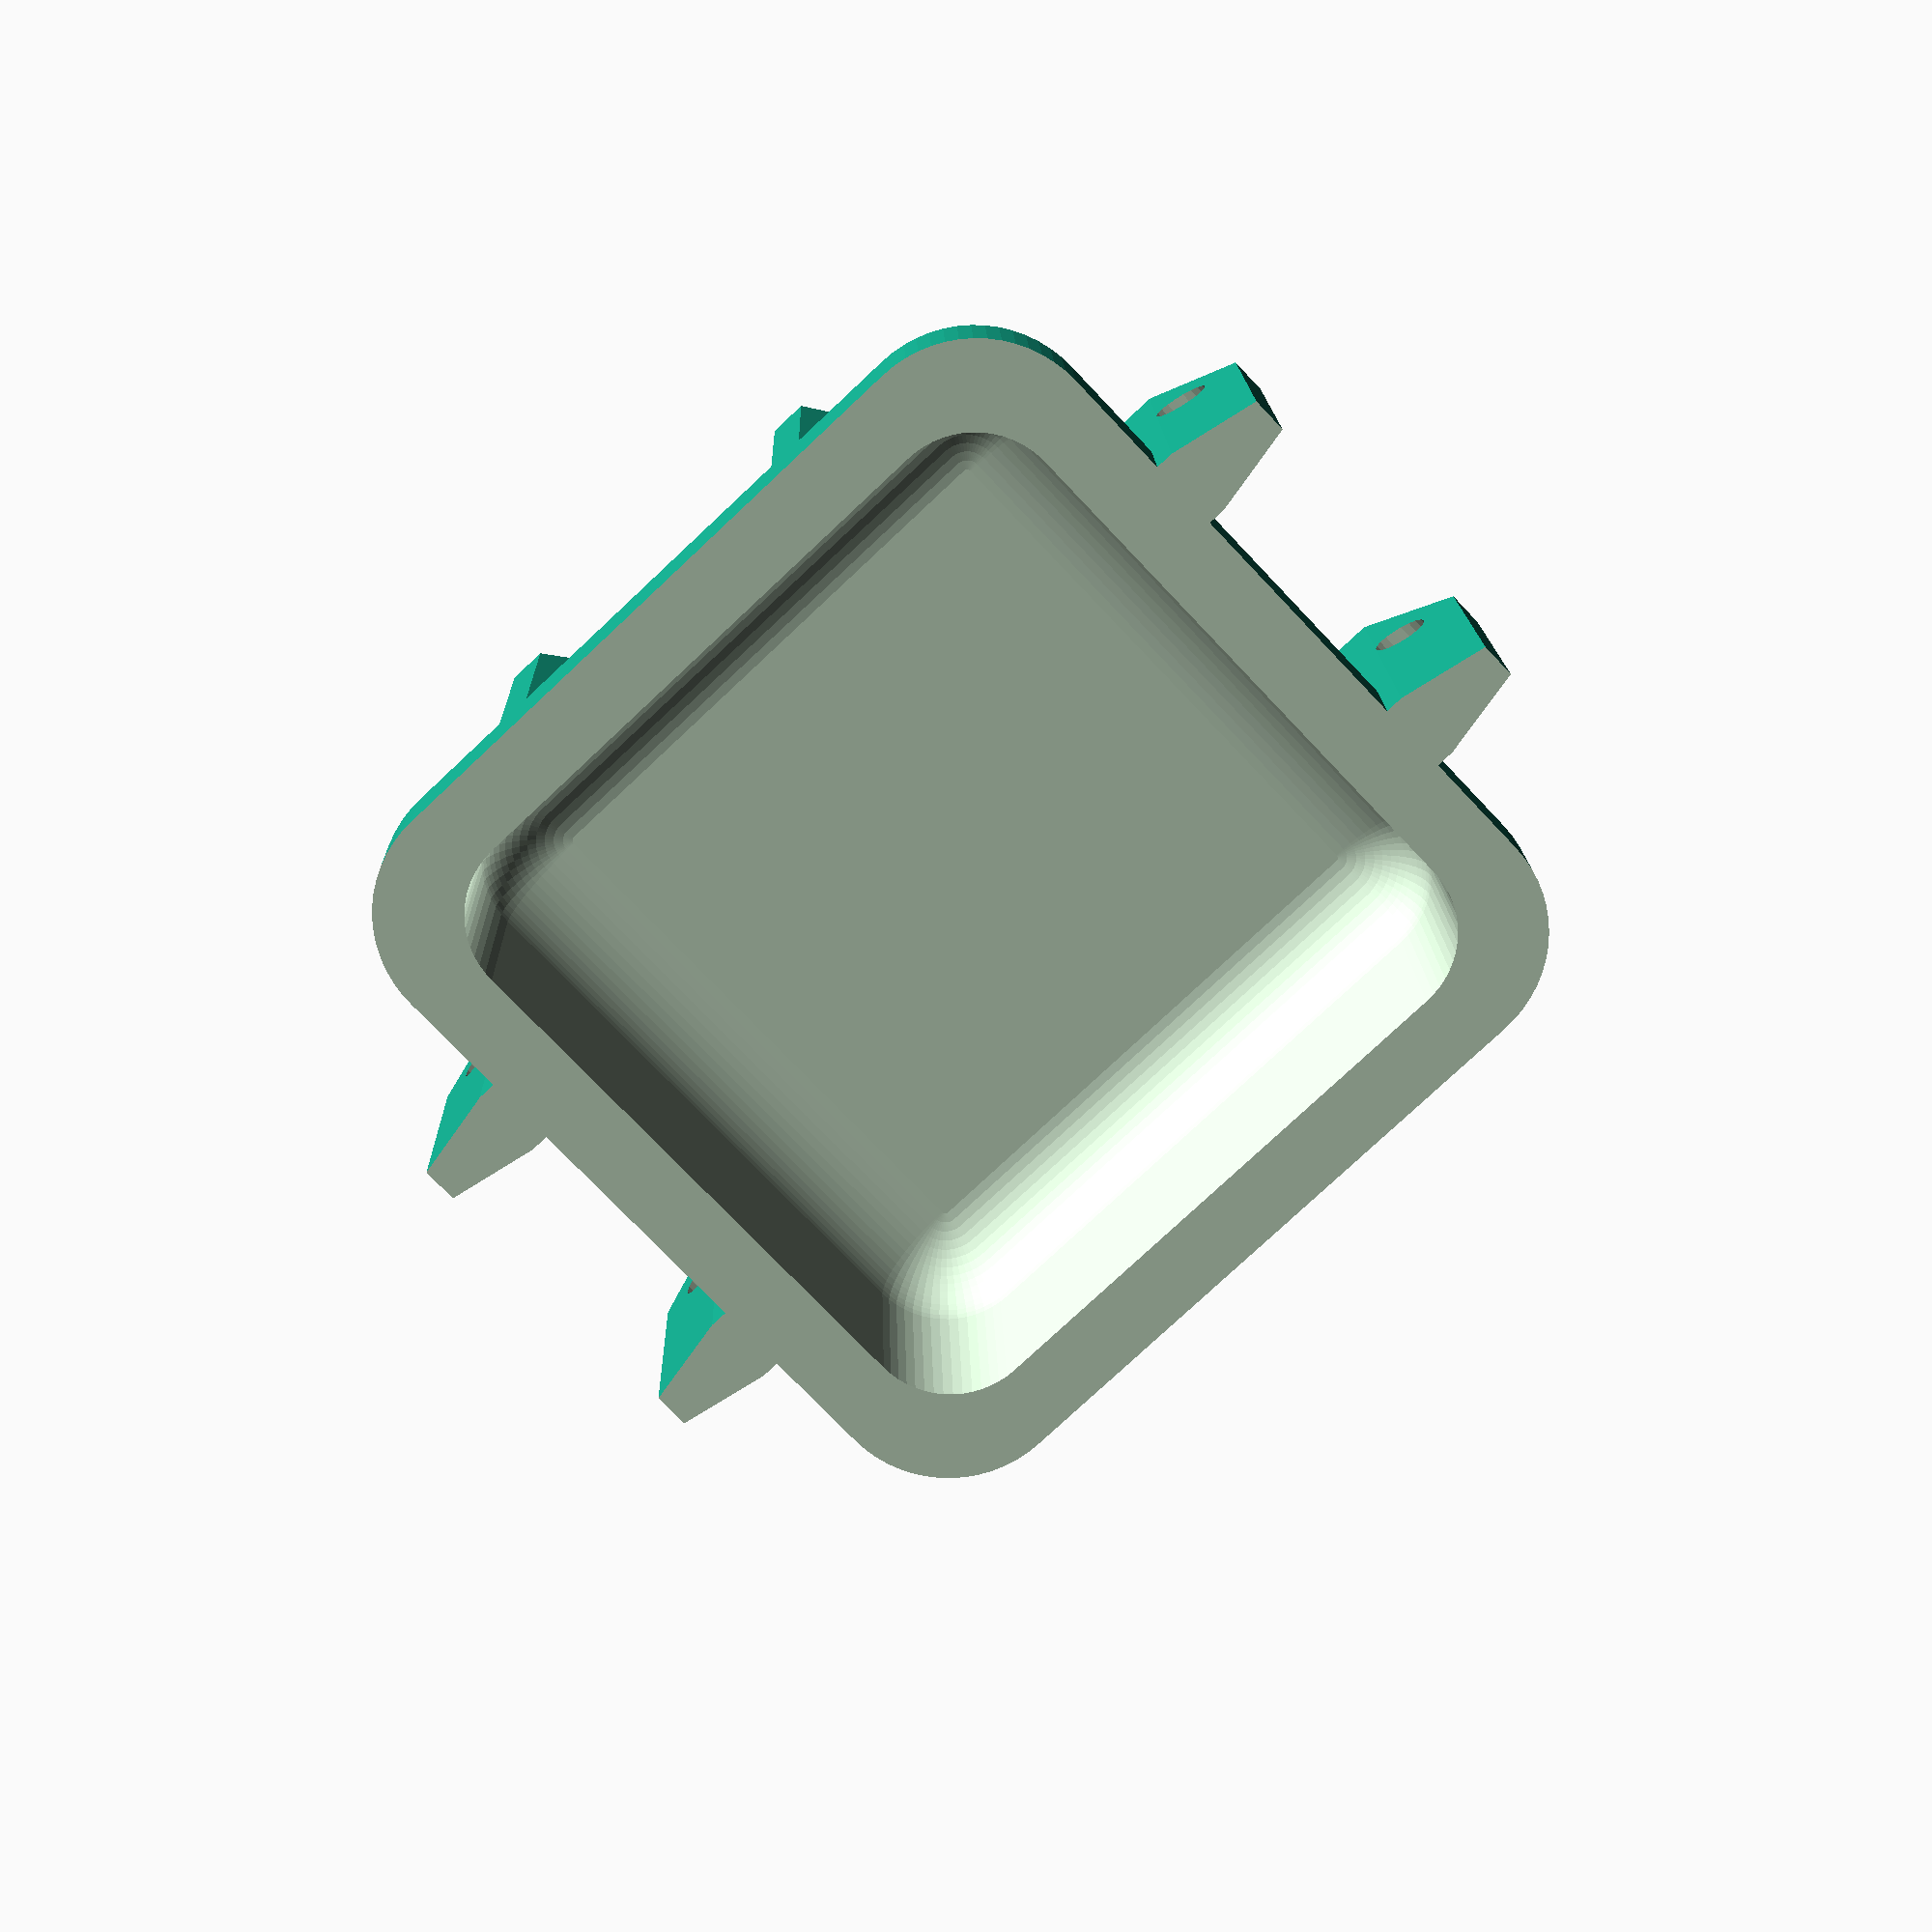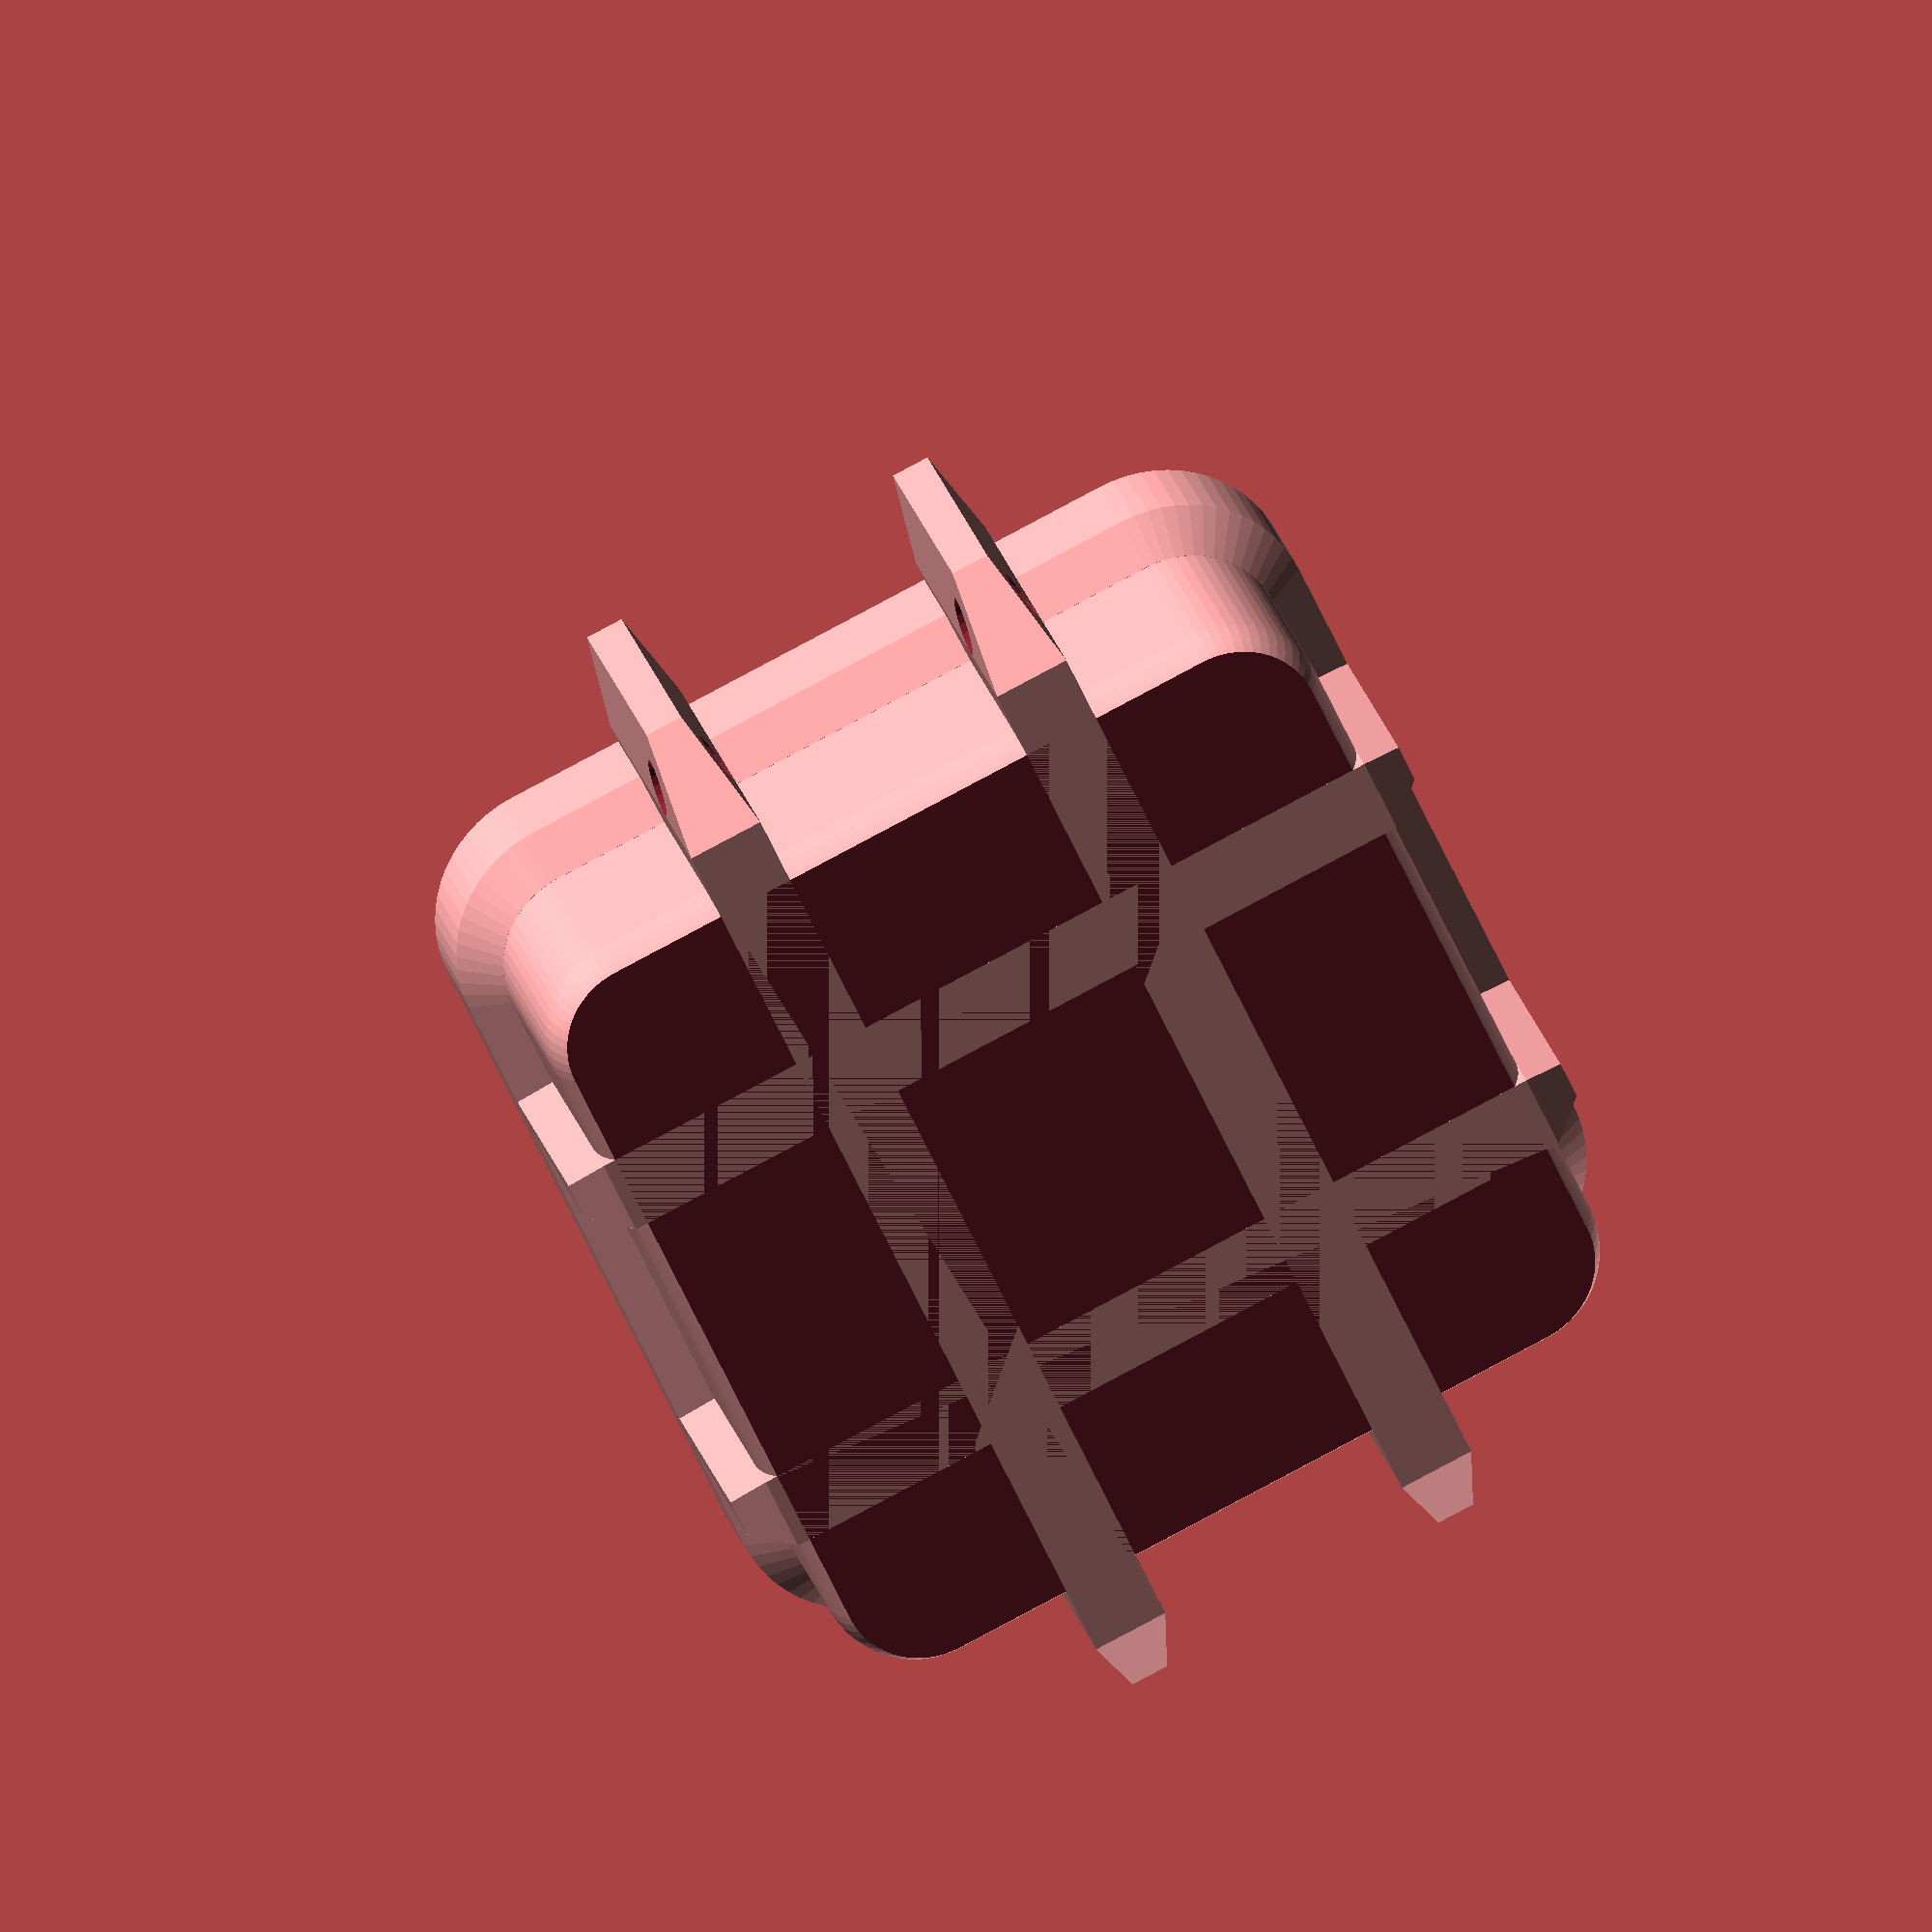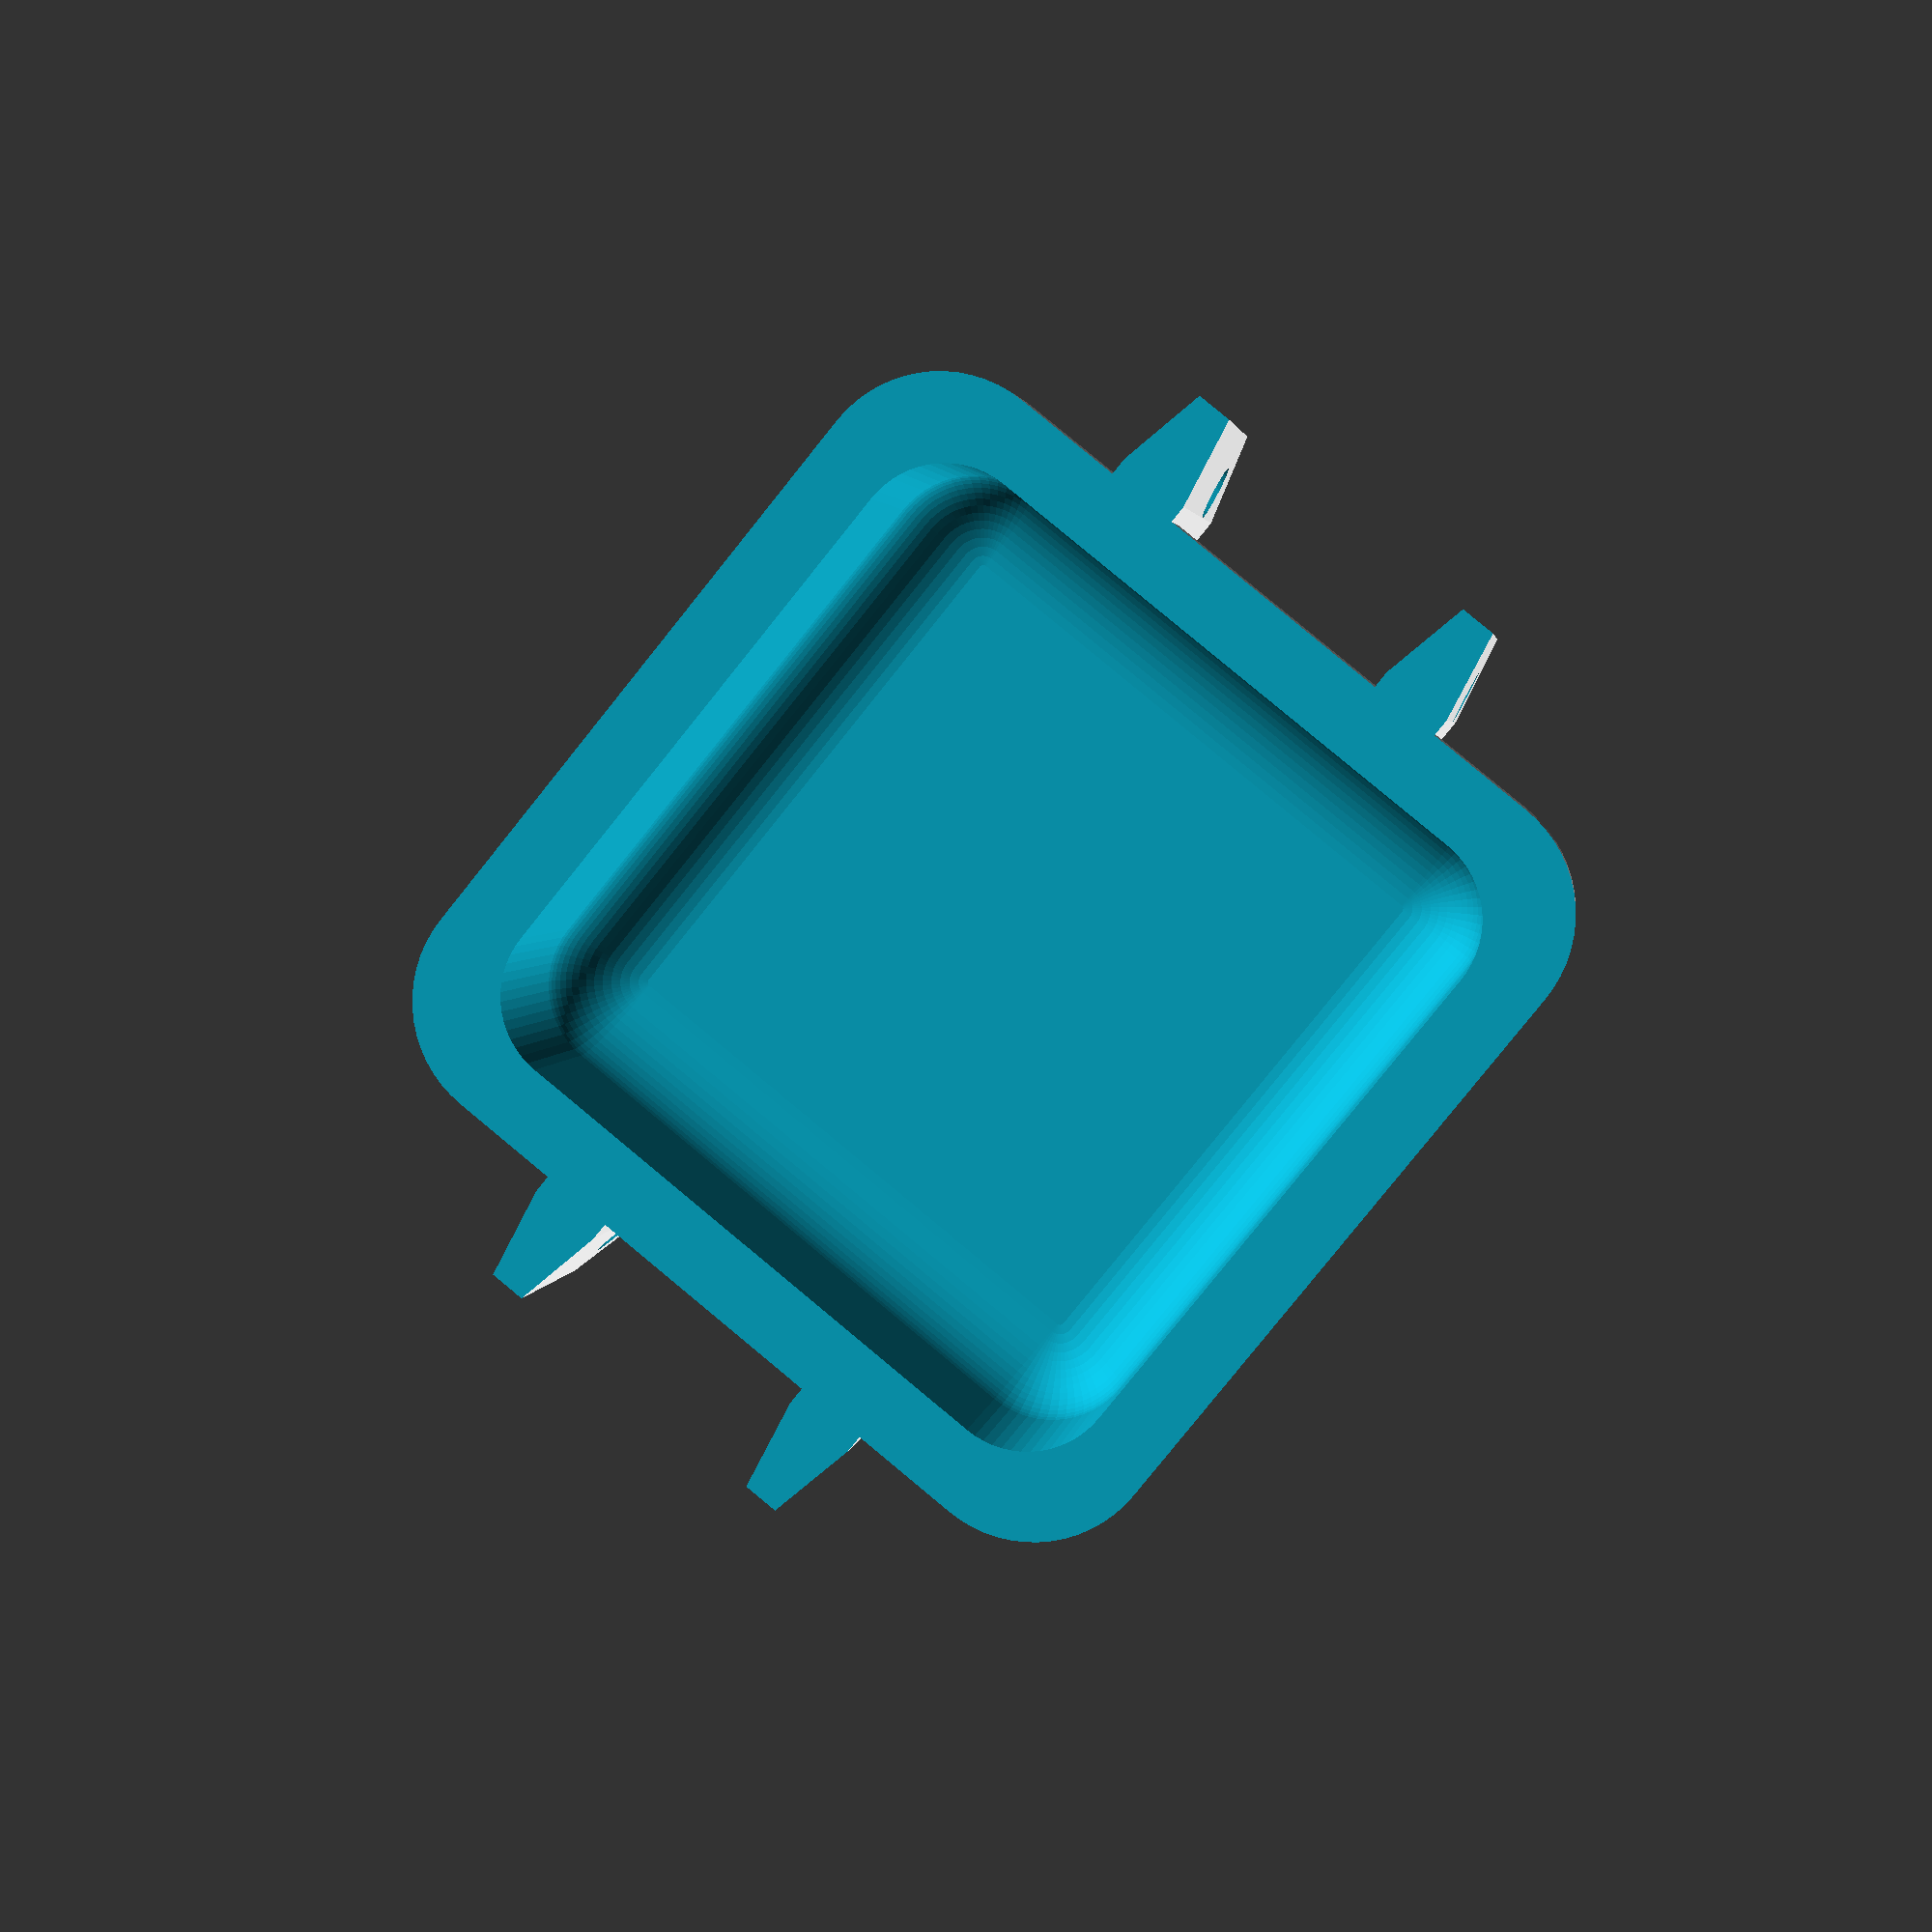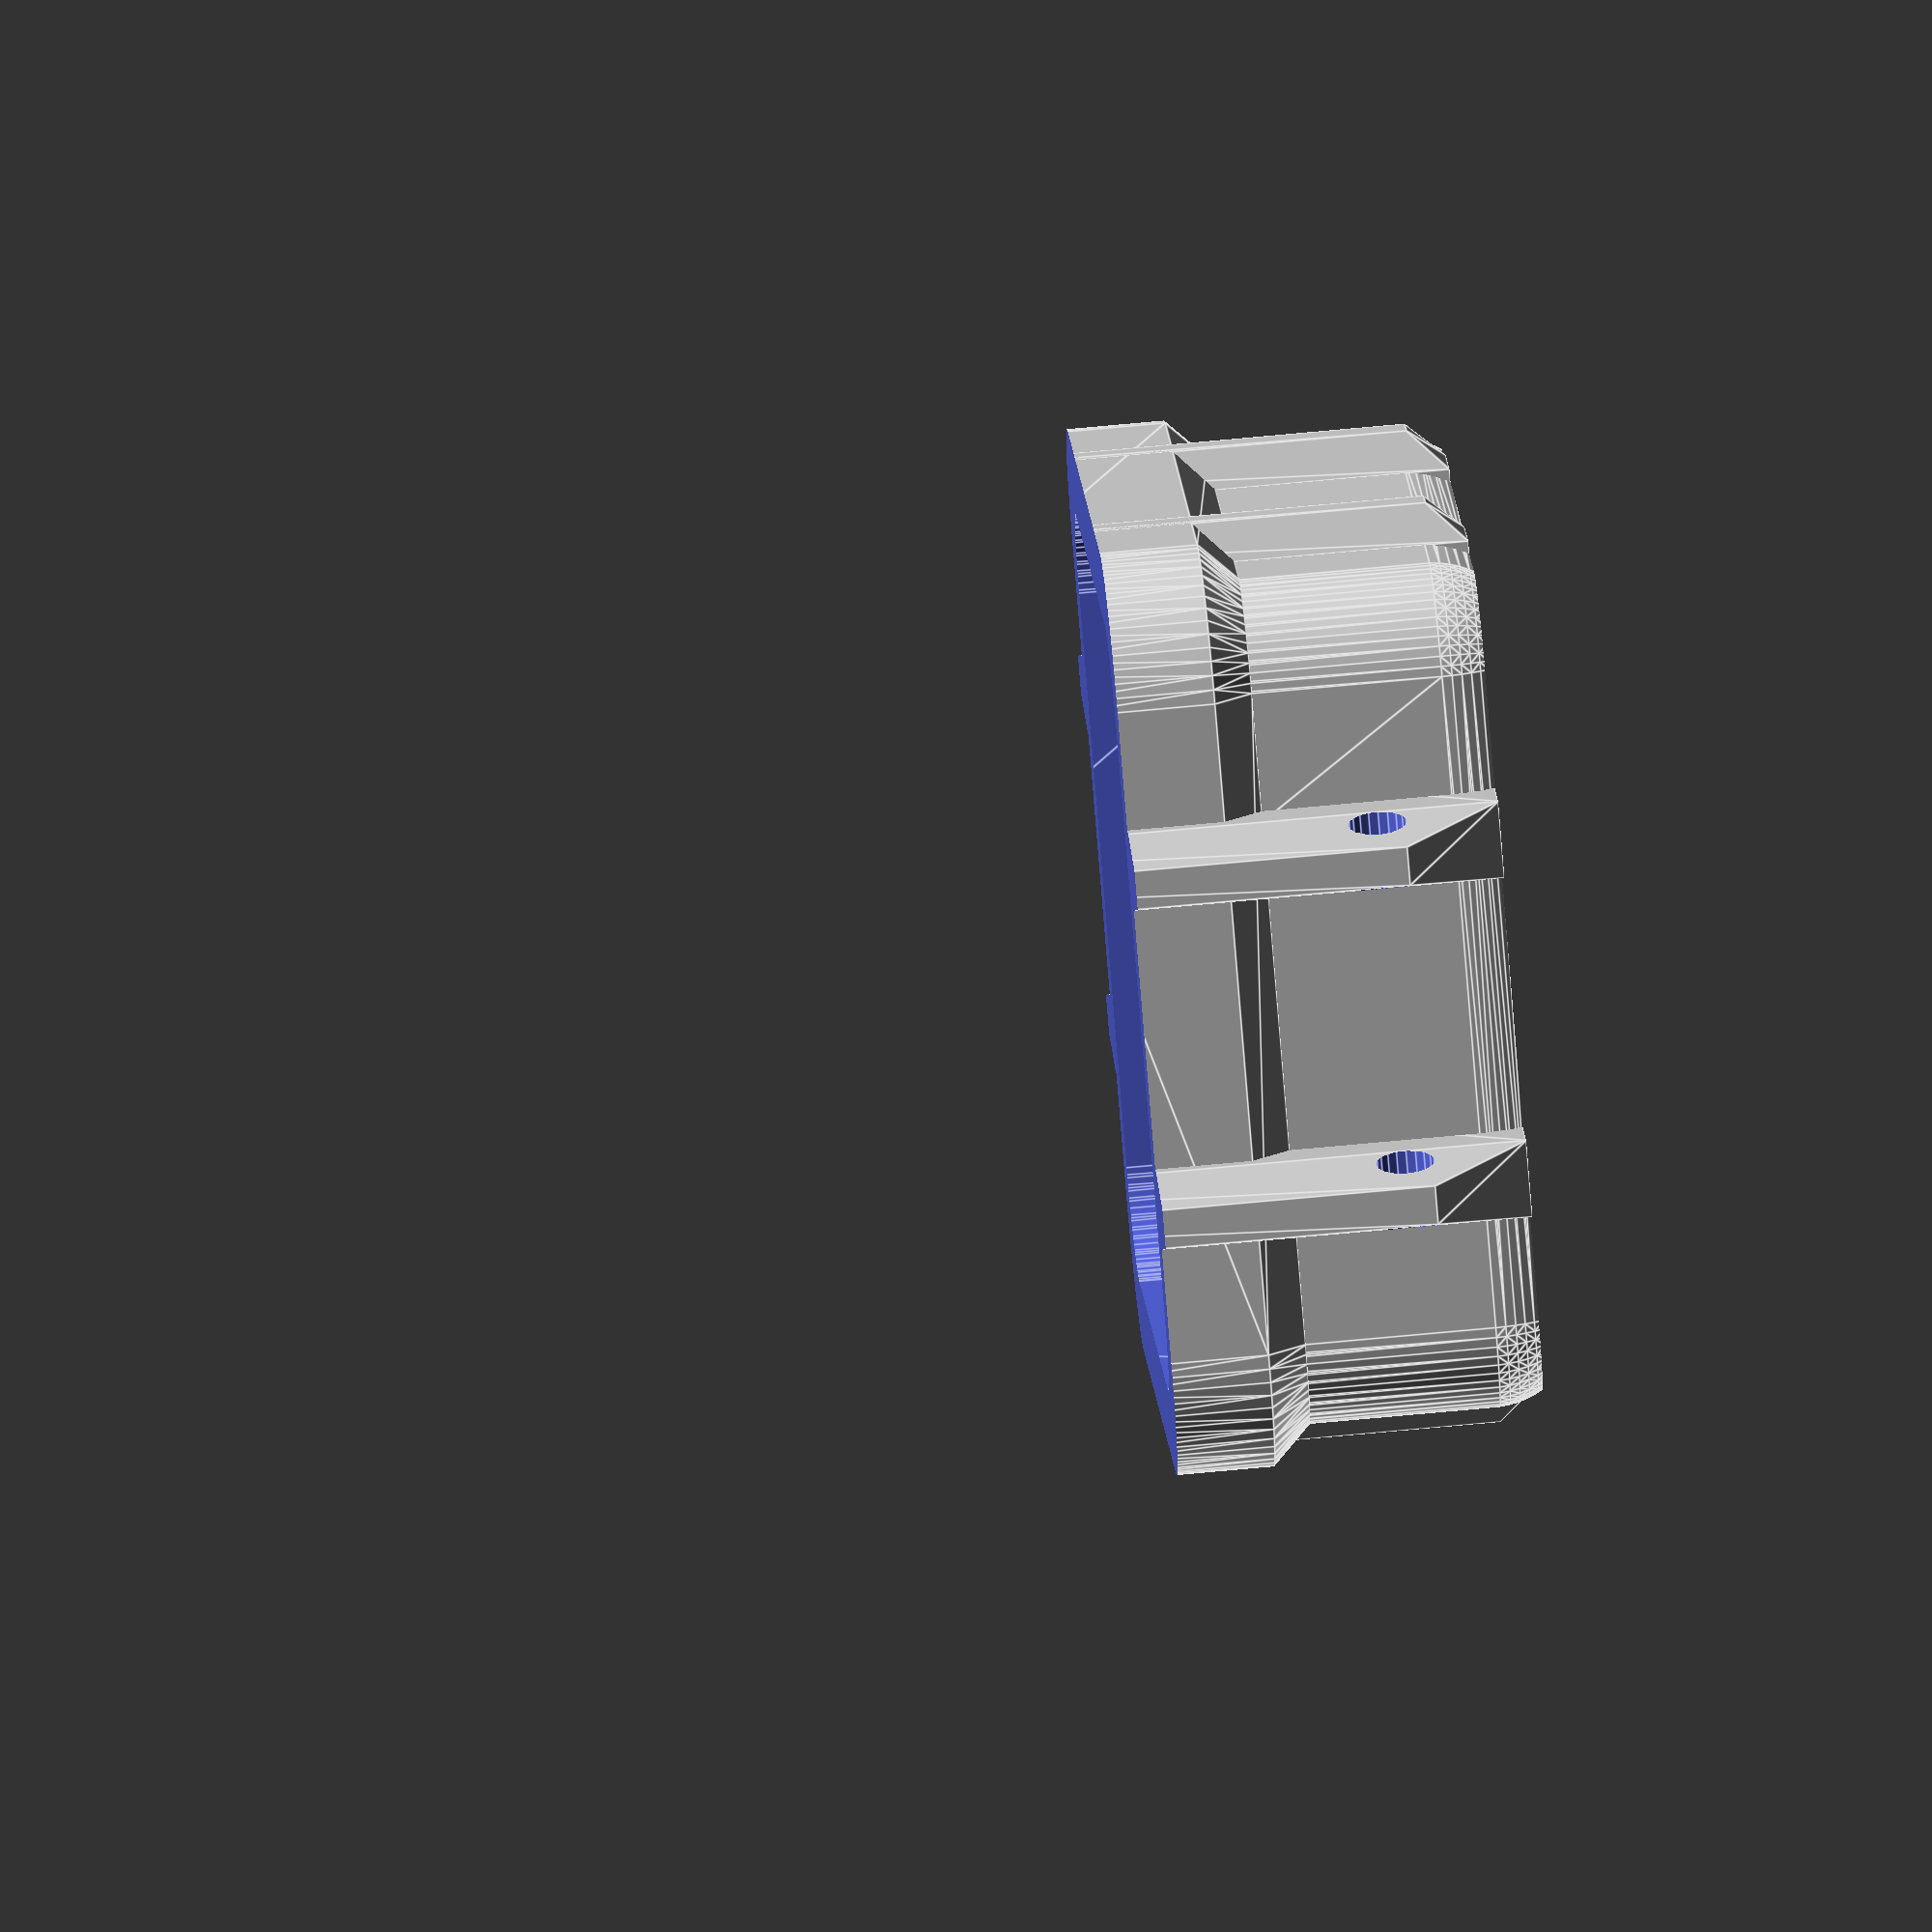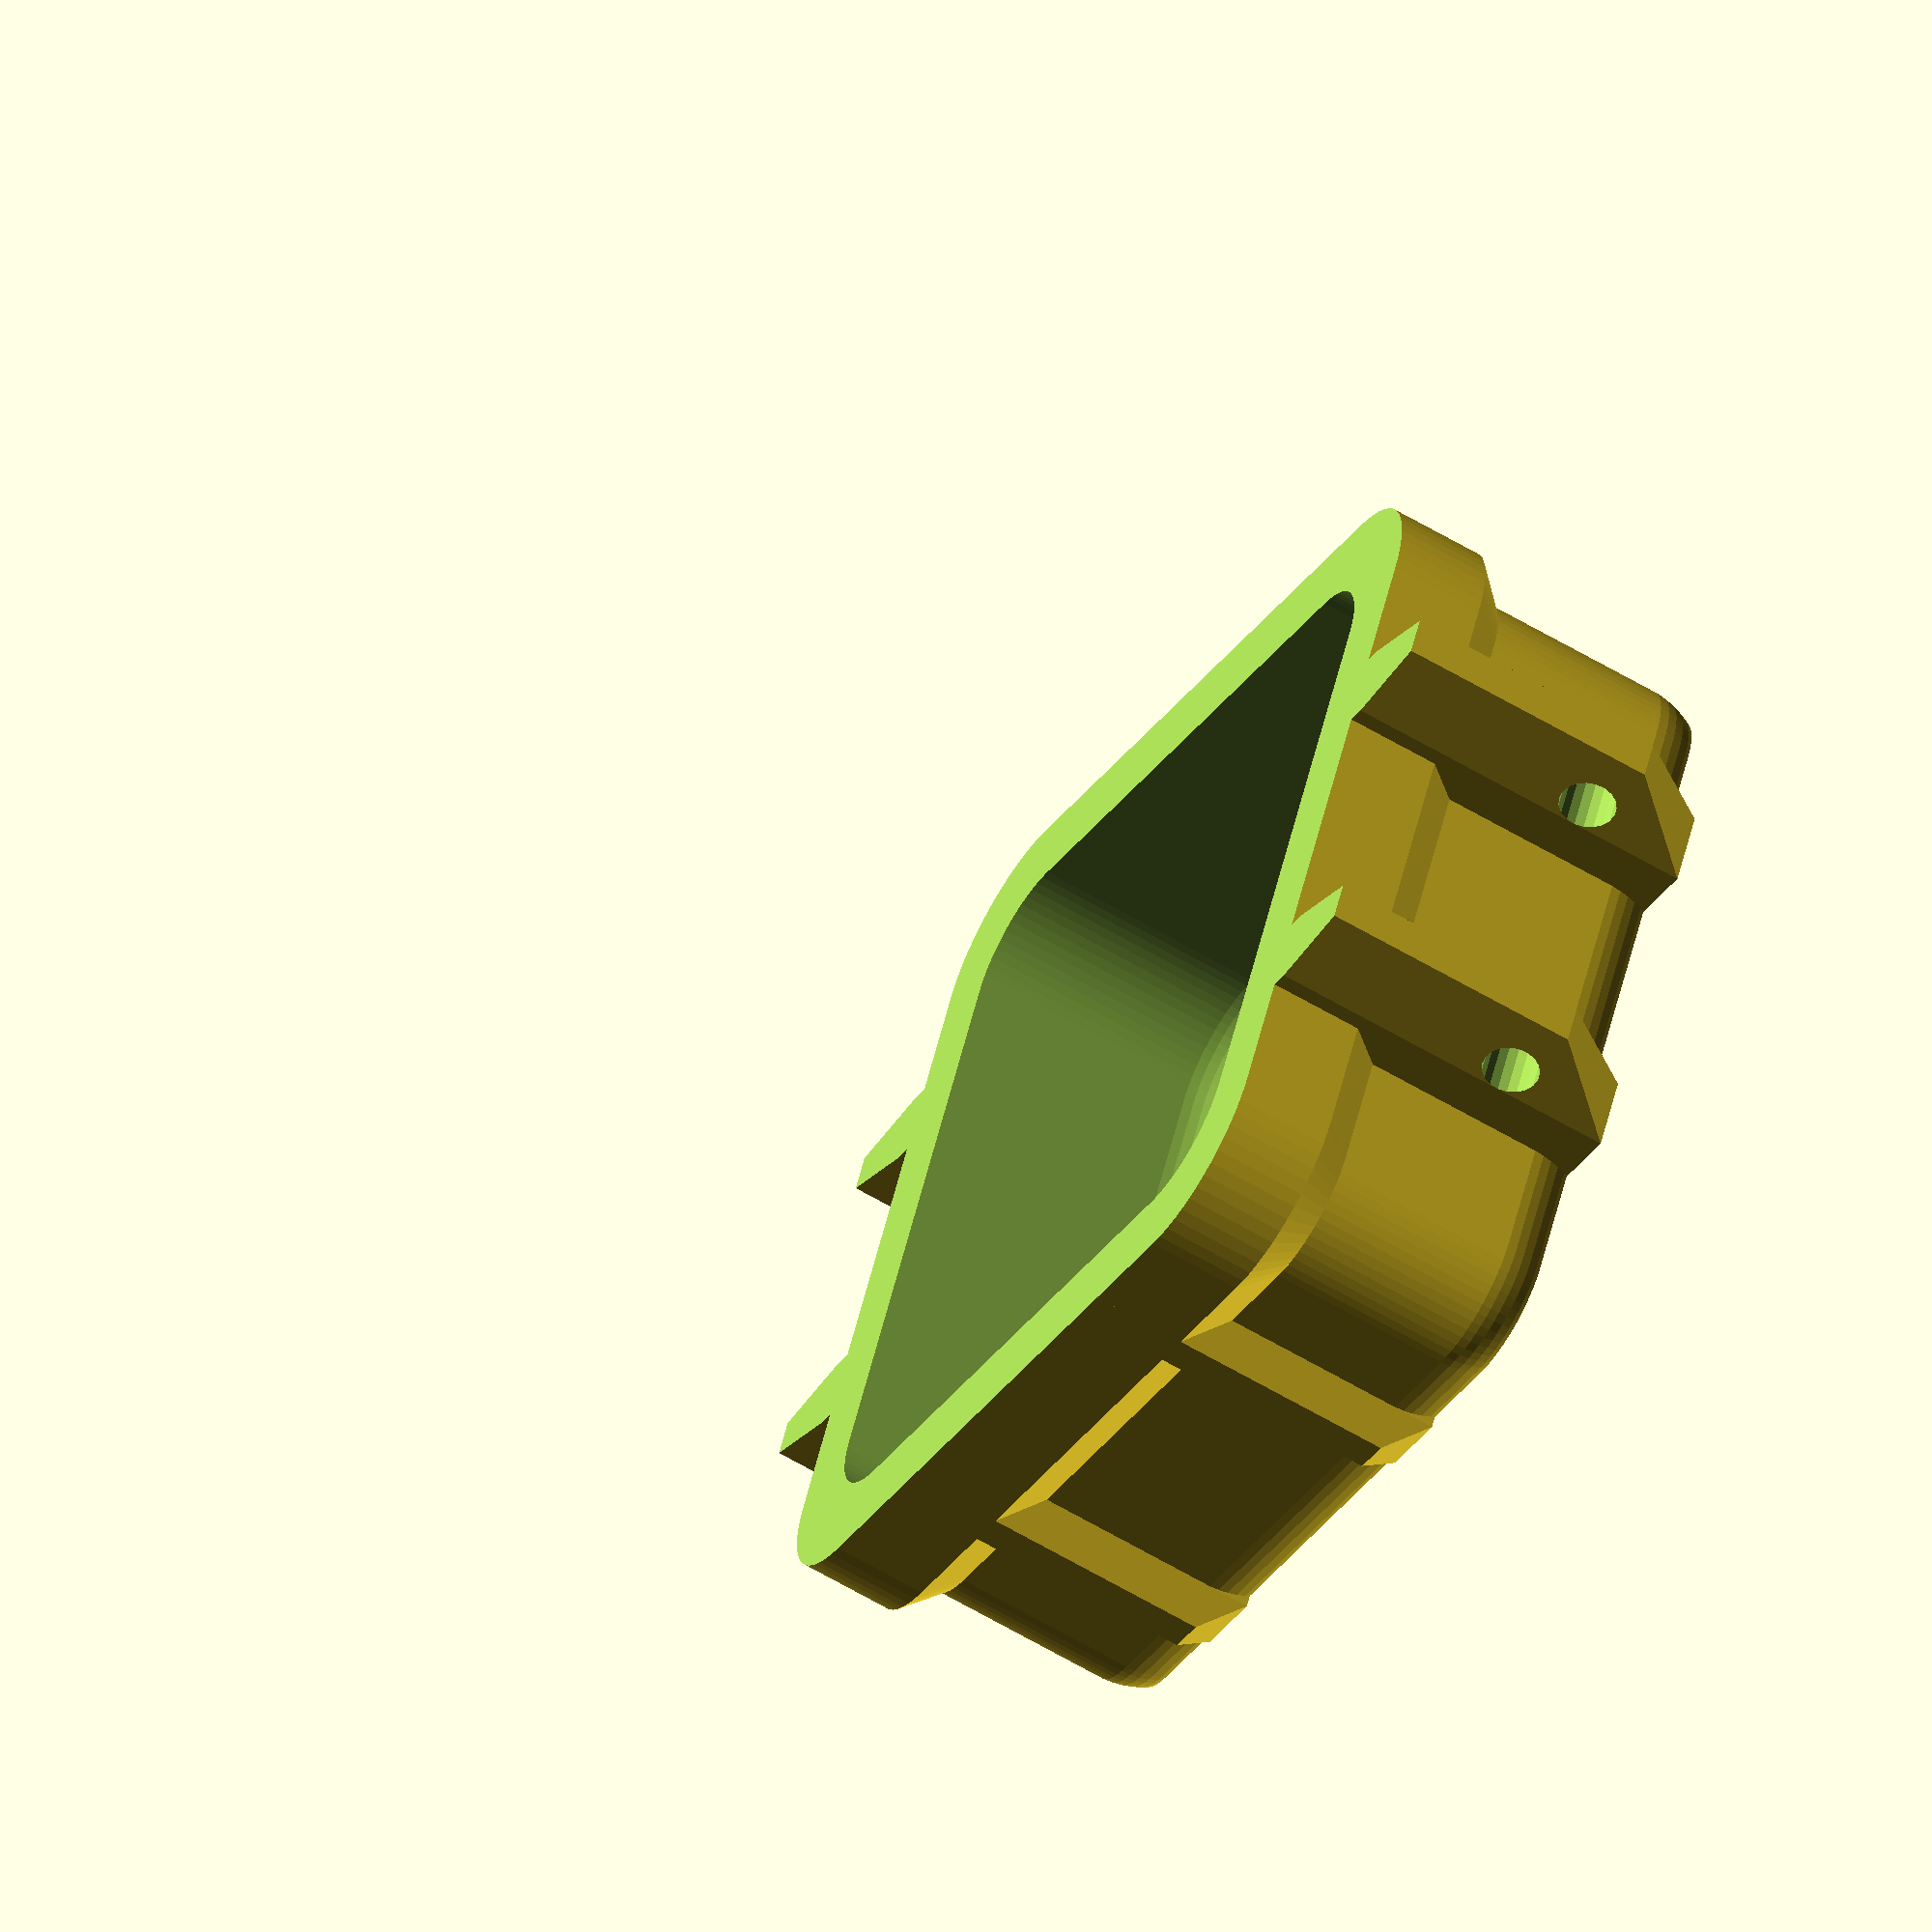
<openscad>
// Penguin Case - customizable "rugged" box
// Christopher Bero <bigbero@gmail.com>

// OpenSCAD settings
$fa = 6; // Min angle. Default 12.
$fs = 0.5; // Min face size. Default 2.

// User customizable variables
// Box dimensions dictate the internal volume.
box_height = 50;
box_width = 40;
box_depth = 40;
seal_height = 35;

// Static variables
rounding_radius = 5;
rounding_reduction = rounding_radius * 0.5;
rib_outset = 2;
rib_width = 2;
seal_outset = rib_outset;
seal_thickness = 10;
latch_outset = 10;
wall_thickness = 2;
latch_height = 25.4; // 1 inch matches existing clasp designs
latch_width = (25.4/2); // inner width, matches existing designs


// Validate variables
assert(box_height > 0);
assert(box_width > 0);
assert(box_depth > 0);
assert(seal_height > 0);

height_diff = (rounding_radius - rounding_reduction);
core_width = box_width + (wall_thickness*2) - (rounding_radius * 2);
core_depth = box_depth + (wall_thickness*2) - (rounding_radius * 2);
core_height = box_height + (wall_thickness*2) - (height_diff * 2);

// Creates rough shape of case.
module box_core() {
	difference() {
		translate([-(core_width/2), -(core_depth/2), height_diff]) {
			minkowski() {
				cube([core_width, core_depth, core_height]);
				sphere(rounding_radius);
			}
		}
		translate([0, 0, -(rounding_radius/2)])
			cube([core_width*2, core_depth*2, rounding_radius], center = true);
		translate([0, 0, (box_height + (wall_thickness*2)) + (rounding_radius/2)])
			cube([box_width*2, box_depth*2, rounding_radius], center=true);
	}
}

module box_seal() {
	seal_diff = (rounding_radius + seal_outset);
	union() {
		box_core();
		translate([0, 0, seal_height]) {
			hull() {
				minkowski() {
					cylinder_h = 2;
					cube([core_width, core_depth, seal_thickness - cylinder_h], center=true);
					cylinder(cylinder_h, r=(rounding_radius + seal_outset), center=true);
				}
				minkowski() {
					cylinder_h = 2;
					cube([core_width, core_depth, (seal_thickness + (seal_outset * 2) - cylinder_h)], center=true);
					cylinder(cylinder_h, r=(rounding_radius), center=true);
				}
			}
		}
	}
}

module box_ribs() {
	w = (box_width+(wall_thickness*2));
	h = (box_height + (wall_thickness*2));
	union() {
		box_seal();
		for (i = [-1:2:1]) {
			translate([0, (-1*i)*(box_depth/4), h/2]) {
				hull() {
					cube([w + (rib_outset*2), rib_width, h - (rib_outset*2)], center=true);
					cube([w, rib_width*2, h], center=true);
				}
			}
		}
	}
}

module box_latches() {
	h = box_height + (wall_thickness*2);
	union() {
		box_ribs();
		for (i = [-1:2:1]) {
			translate([((latch_width/2)+(rib_width+0.5))*i, 0, h/2]) { // mirror left/right
				difference() {
					hull() {
						cube([rib_width*2, box_depth + latch_outset, h], center=true);
						cube([rib_width, box_depth + (latch_outset*2), h-latch_outset], center=true);
					}
					for (r = [0:1]) {
						rotate([0, 0, 180*r]) // mirror front/back of case
							translate([0, ((box_depth+(latch_outset*2))/2)-((3/2)+2), seal_height-(h/2)])
								for (y = [-1:2:1]) {
									translate([0, 0, (latch_height/2)*y]) // mirror bottom/top
										rotate([0, 90, 0])
											cylinder(h=rib_width*3, d=3, center=true);
								}
					}
				}
			}
		}
	}
}

module box_cavity() {
	difference() {
		box_latches();
		translate([0, 0, (box_height/2)+wall_thickness]) {
			minkowski() {
				cube([box_width-(rounding_radius*2), box_depth-(rounding_radius*2), box_height-(rounding_radius*2)], center=true);
				sphere(r=rounding_radius);
			}
		}
	}
}


module box_bottom() {
	difference() {
		box_cavity();
		translate([0, 0, (box_height/2)+seal_height])
			cube([box_width*2, box_depth*2, box_height], center=true);
	}
}


module box_top() {
	difference() {
		box_cavity();
		translate([0, 0, -(box_height/2)+seal_height])
			cube([box_width*2, box_depth*2, box_height], center=true);
	}
}



//box_core();
//box_seal();
//box_ribs();
//box_latches();
//box_cavity();
//box_bottom();
box_top();


















</openscad>
<views>
elev=344.8 azim=313.3 roll=178.7 proj=p view=wireframe
elev=158.5 azim=334.9 roll=192.6 proj=o view=wireframe
elev=357.4 azim=140.9 roll=187.2 proj=p view=solid
elev=290.1 azim=329.2 roll=264.6 proj=o view=edges
elev=240.1 azim=244.9 roll=301.5 proj=o view=wireframe
</views>
